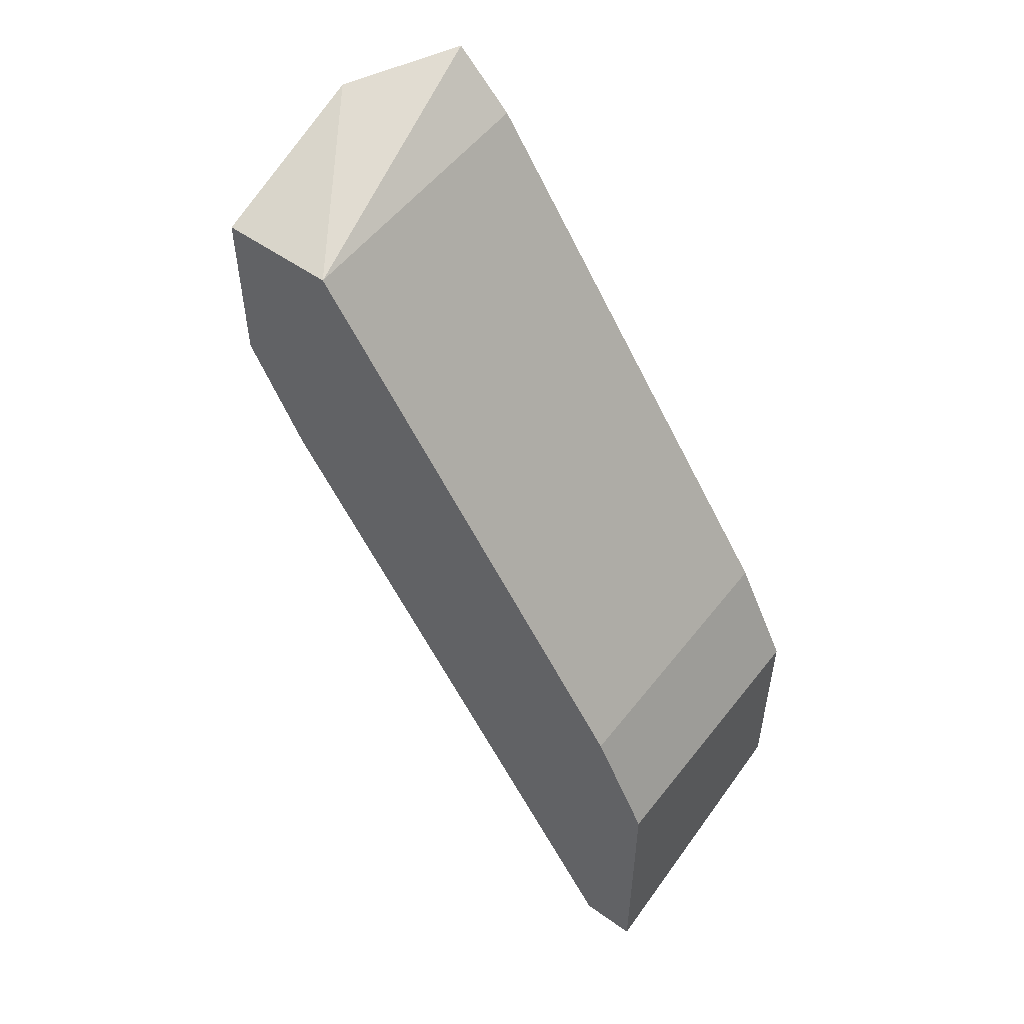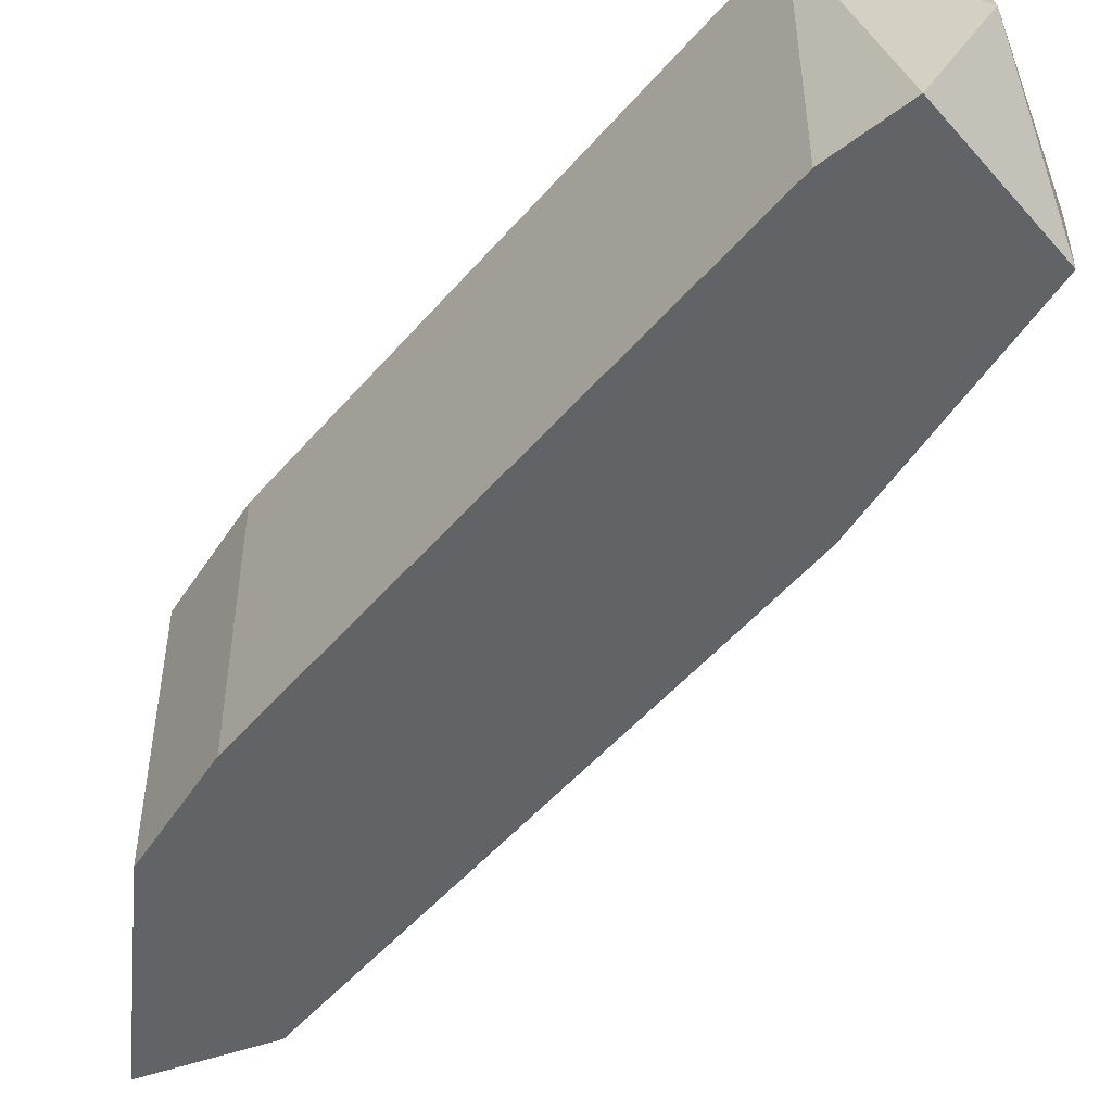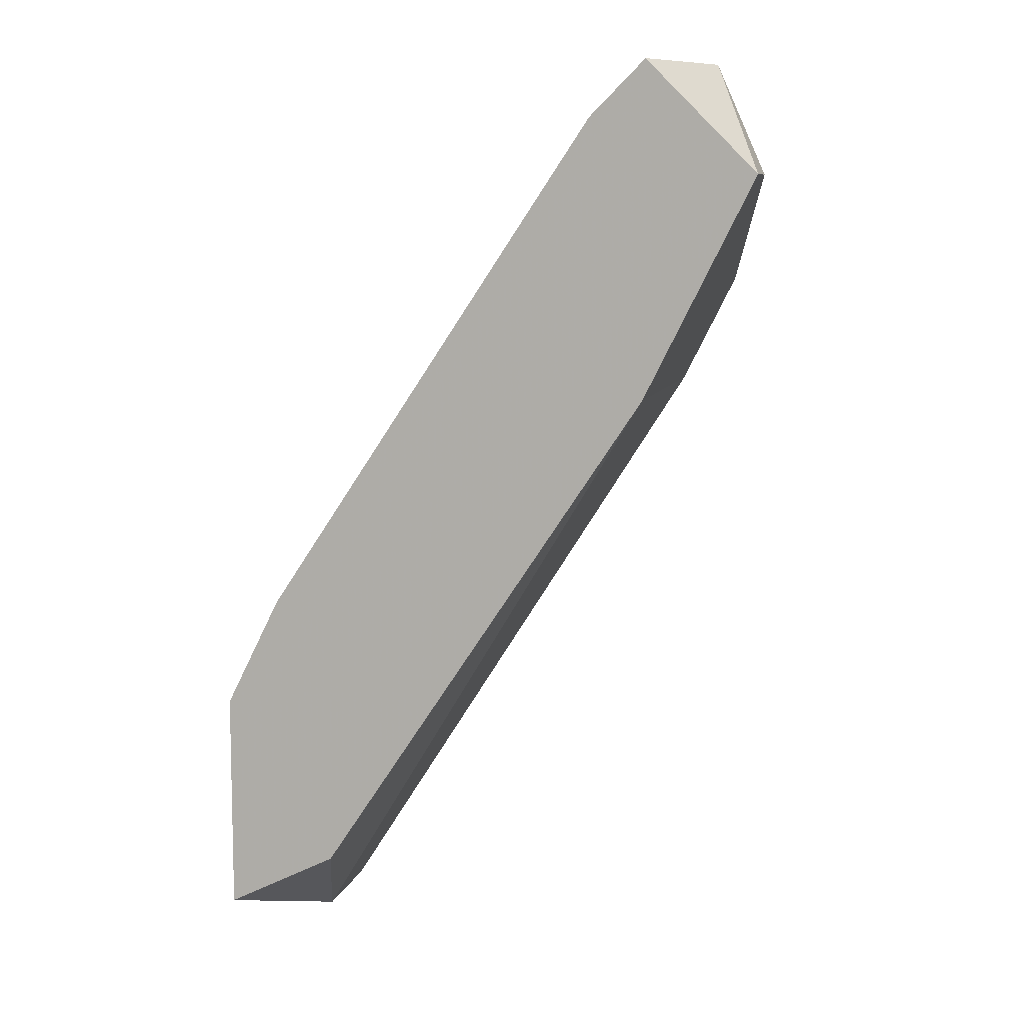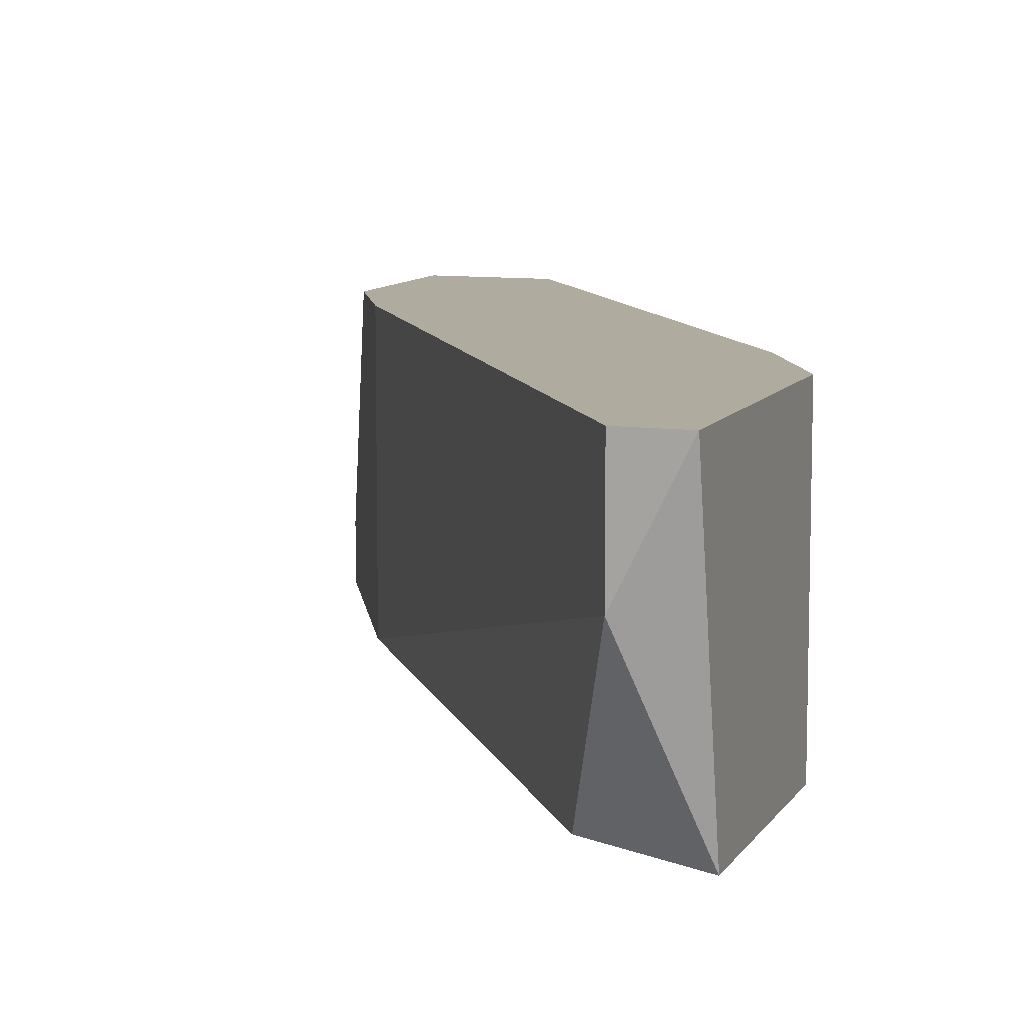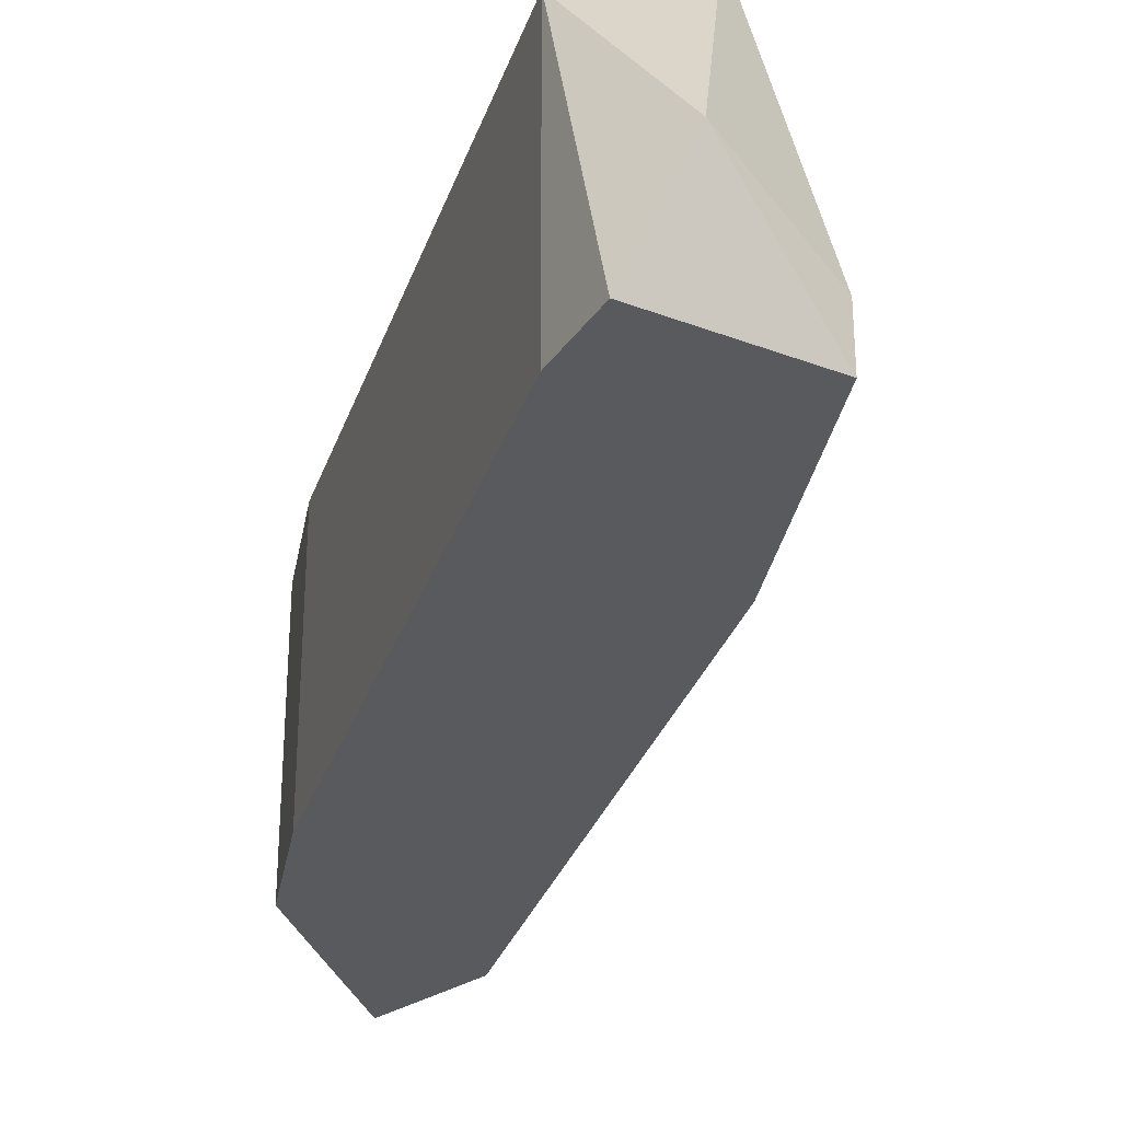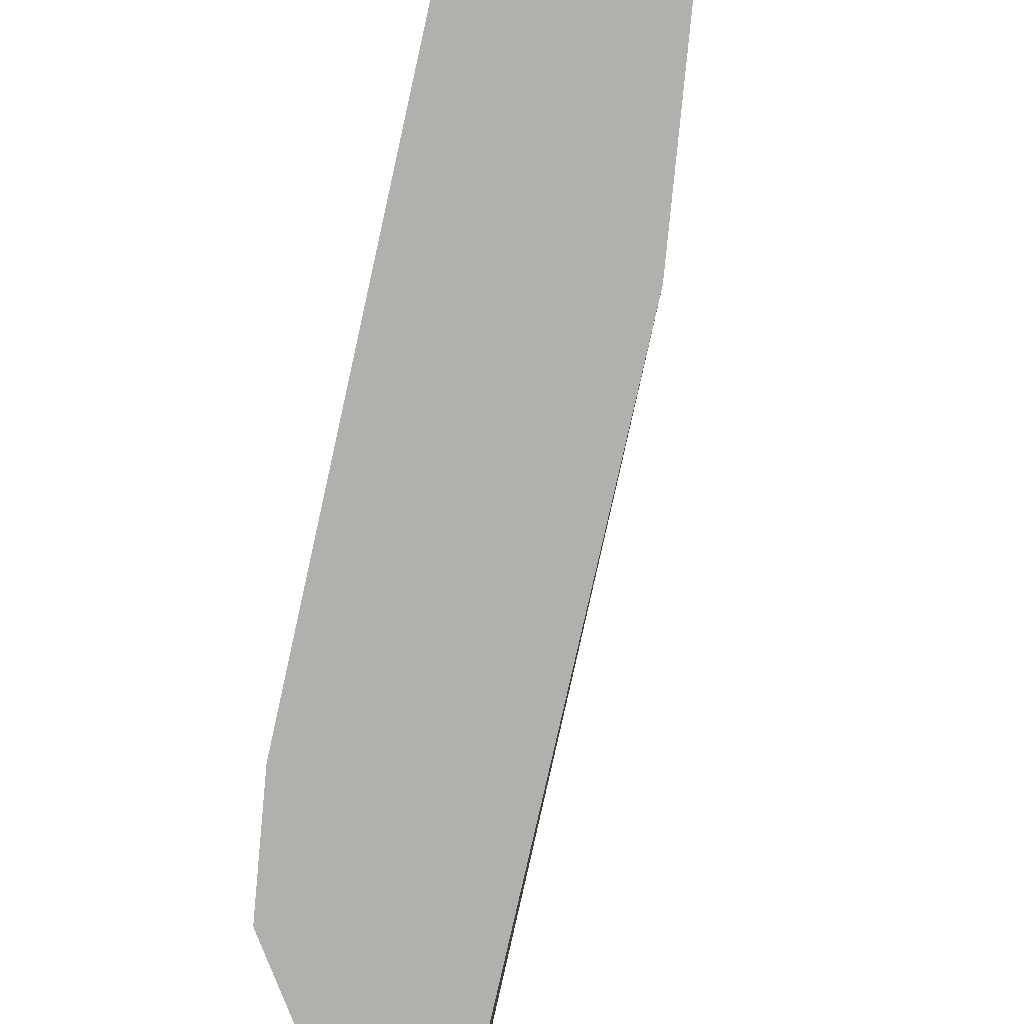
<metadata>
{"format":"obj","ext":"obj","renderer":"f3d","projection":"perspective","resolution":1024,"background":"white","views":[{"elev":53.8,"azim":37.1,"up":"+Y"},{"elev":-50.9,"azim":174.6,"up":"+Z"},{"elev":8.8,"azim":-166.5,"up":"+Y"},{"elev":9.7,"azim":19.3,"up":"+Z"},{"elev":-31.2,"azim":-163.6,"up":"+Z"},{"elev":-78.8,"azim":-158.9,"up":"+Z"}]}
</metadata>
<code>
v -0.05214 -0.02783 0.05479
v -0.05214 -0.02783 0.04976
v -0.05214 -0.01022 0.05479
v -0.05214 -0.01022 0.04222
v -0.07225 0.01492 0.04725
v -0.07225 0.0124 0.05479
v -0.07225 0.004861 0.05479
v -0.05466 -0.0228 0.04222
v -0.06722 0.0124 0.05479
v -0.06722 0.0124 0.04222
v -0.04963 -0.02783 0.05479
v -0.04963 -0.02531 0.04222
v -0.04963 -0.01525 0.05479
v -0.04963 -0.01525 0.04222
v -0.07477 0.00989 0.04474
v -0.07477 0.00989 0.04222
v -0.06974 0.01492 0.04222
v -0.06974 -0.000169 0.05479
v -0.06974 -0.000169 0.04222
f 18 6 7
f 16 14 8
f 9 1 13
f 15 16 18
f 1 9 18
f 14 16 17
f 8 14 12
f 14 13 12
f 18 9 6
f 16 8 19
f 18 16 19
f 1 18 19
f 13 14 4
f 14 17 4
f 13 1 11
f 12 13 11
f 9 13 3
f 13 4 3
f 4 9 3
f 16 15 5
f 17 16 5
f 9 17 5
f 15 6 5
f 6 9 5
f 17 9 10
f 9 4 10
f 4 17 10
f 8 12 2
f 19 8 2
f 1 19 2
f 11 1 2
f 12 11 2
f 15 18 7
f 6 15 7

</code>
